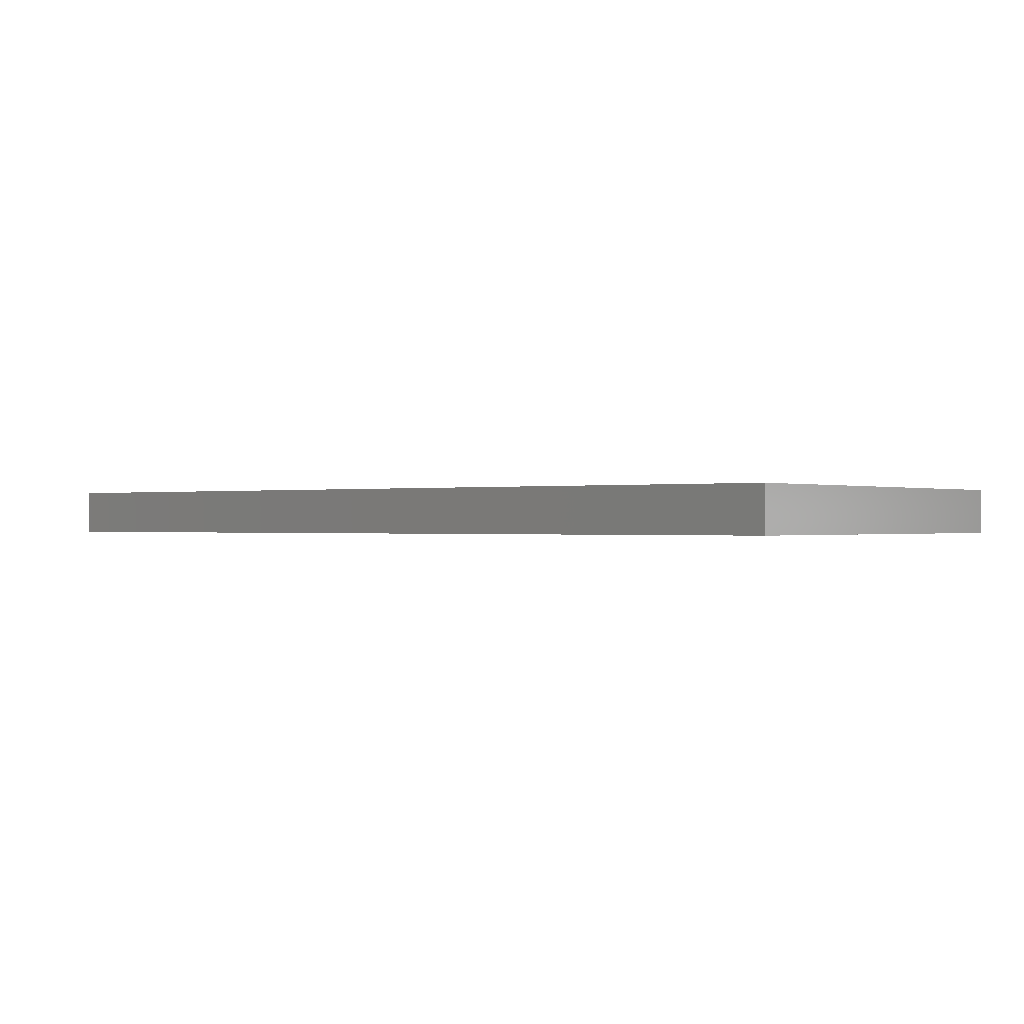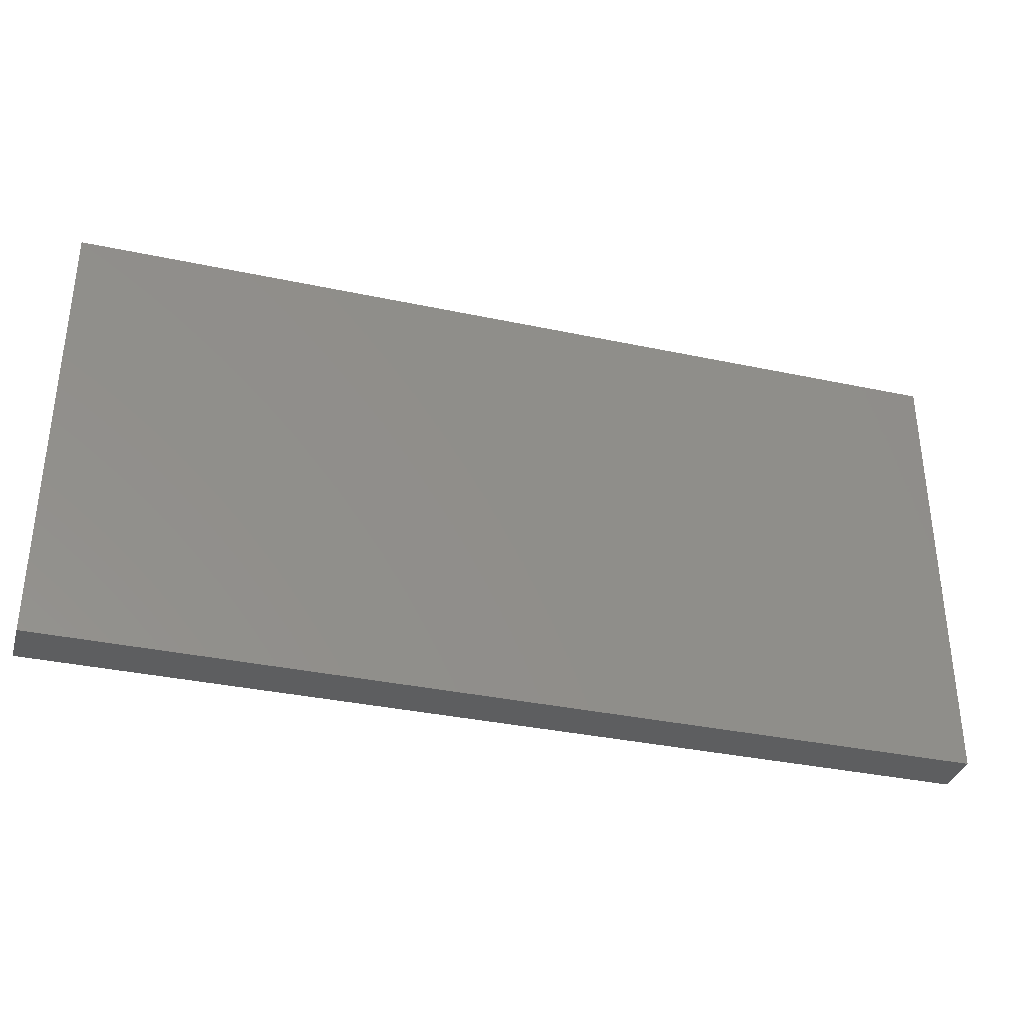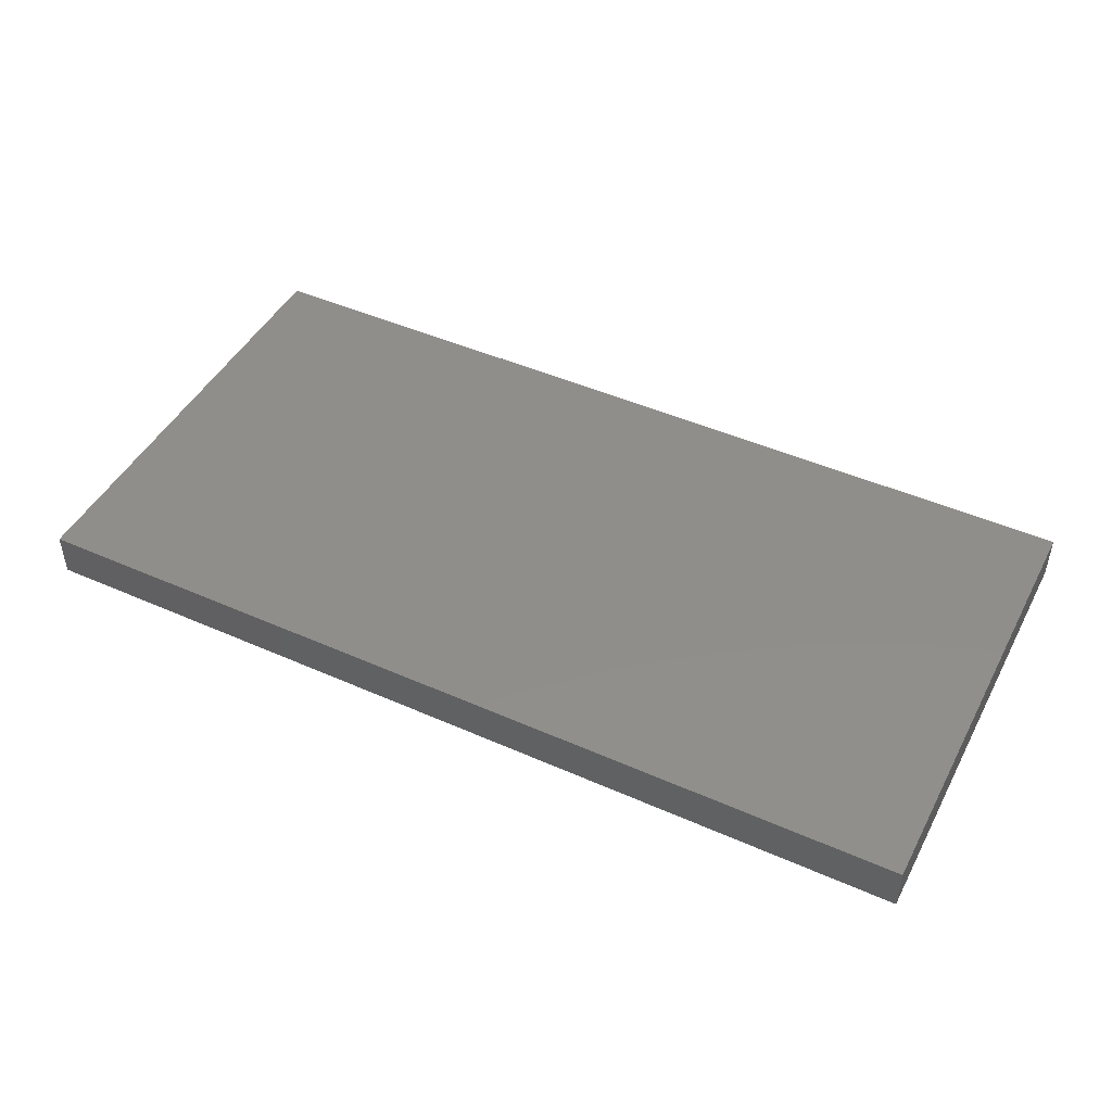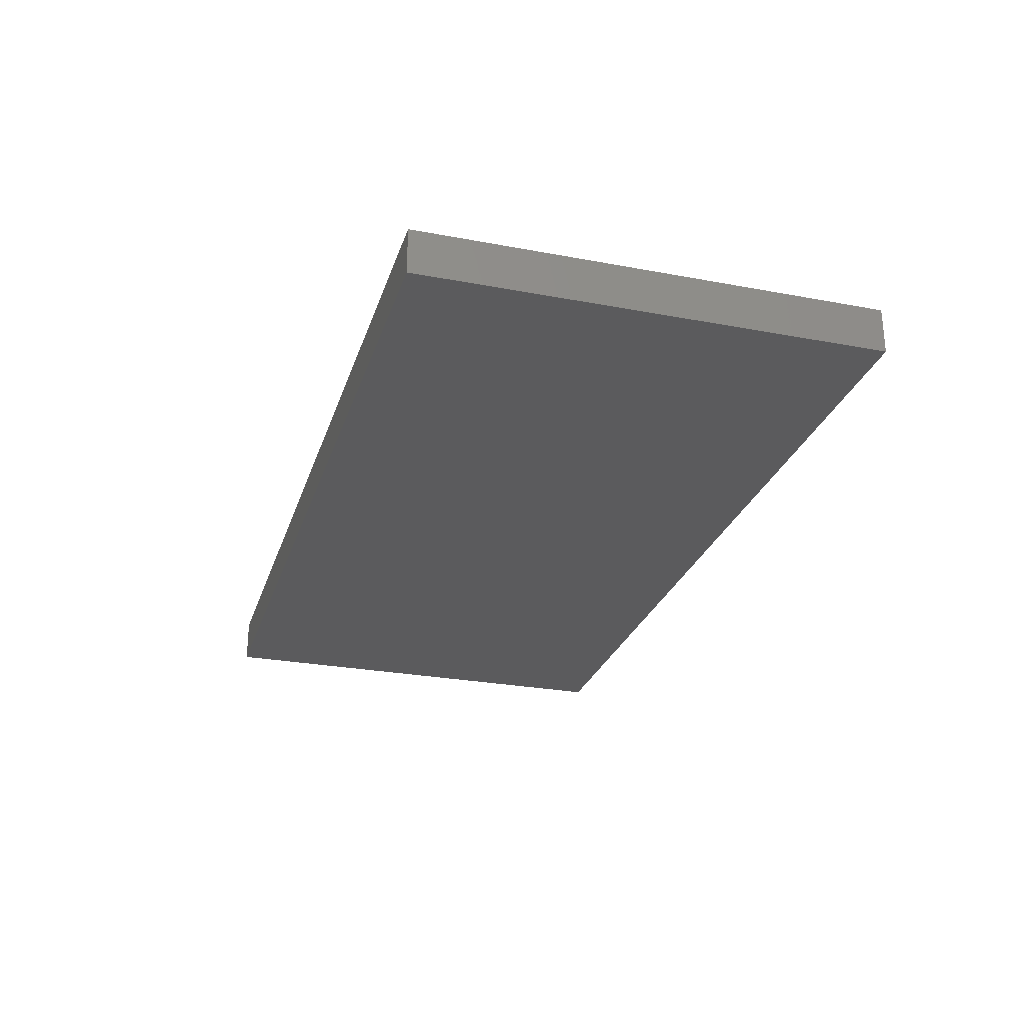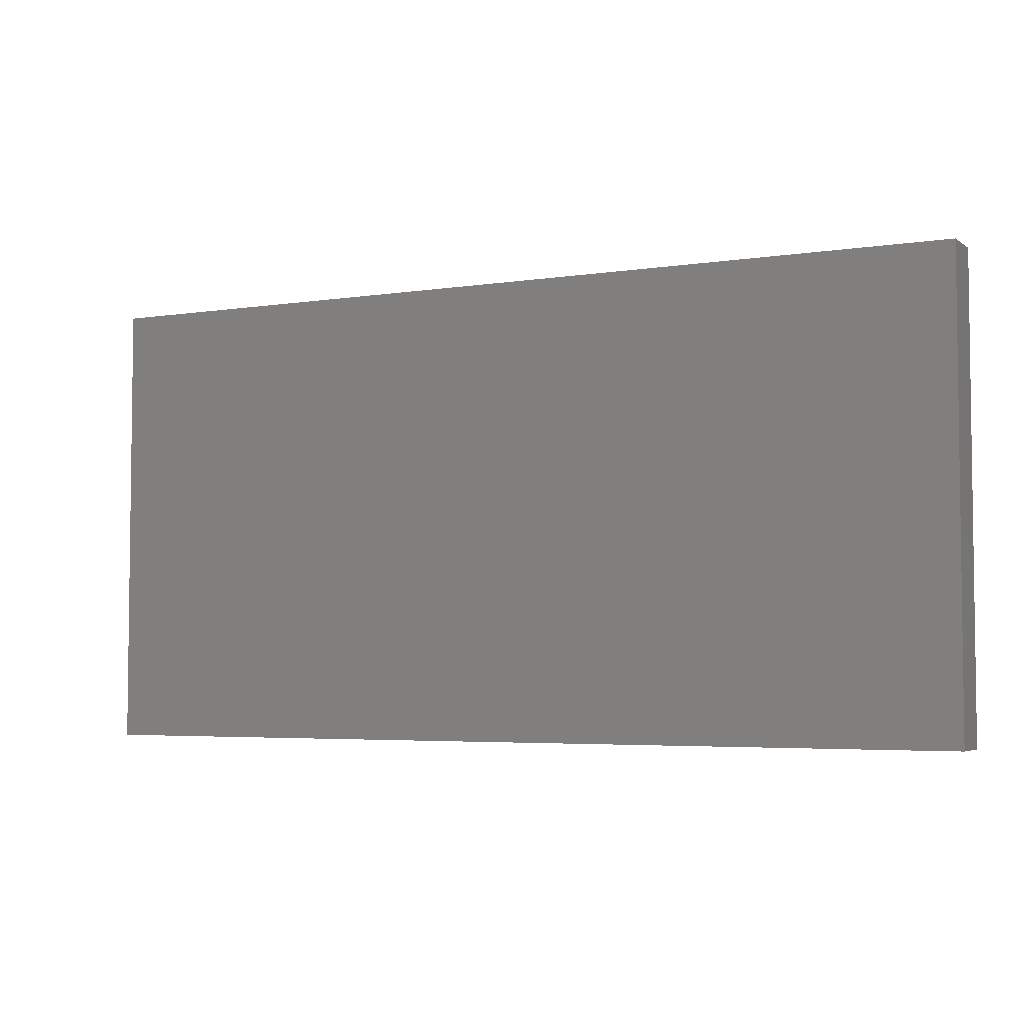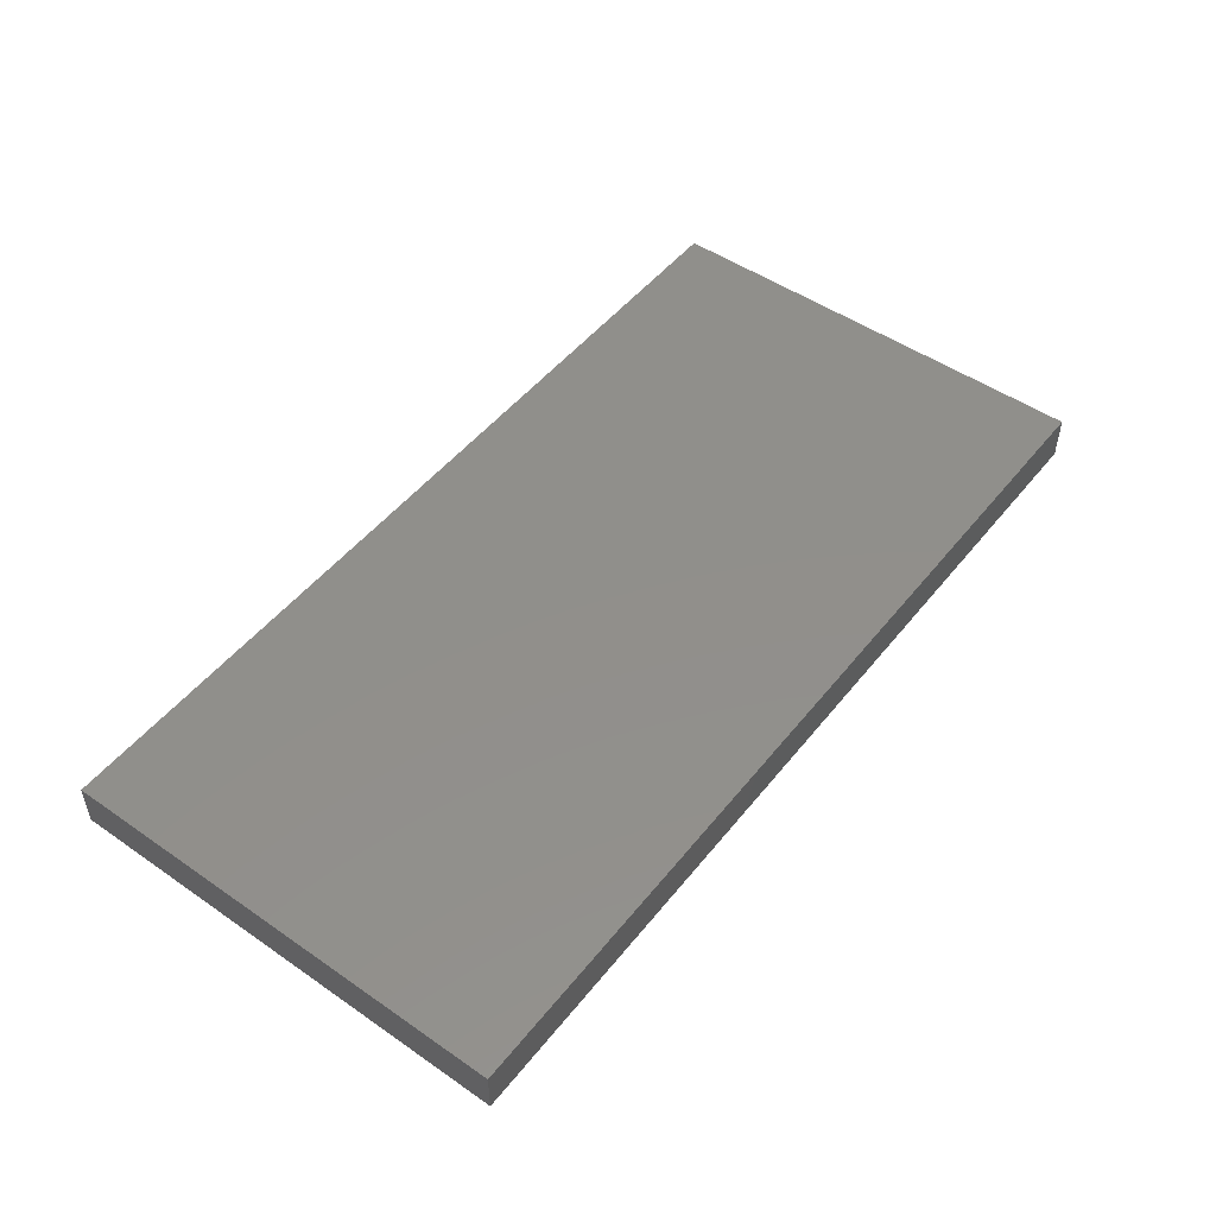
<metadata>
{"format":"stl","ext":"stl","renderer":"f3d","projection":"perspective","resolution":1024,"background":"white","views":[{"elev":-0.3,"azim":38.1,"up":"+Z"},{"elev":-34.9,"azim":164.1,"up":"+Y"},{"elev":46.3,"azim":26.8,"up":"+Z"},{"elev":-26.9,"azim":73.7,"up":"+Z"},{"elev":-4.4,"azim":26.8,"up":"+Y"},{"elev":50.0,"azim":-52.8,"up":"+Z"}]}
</metadata>
<code>
# stl→obj: 8 verts, 12 faces
v 0 50 5
v 100 0 5
v 100 50 5
v 0 0 5
v 0 0 0
v 100 50 0
v 100 0 0
v 0 50 0
f 1 2 3
f 2 1 4
f 5 6 7
f 6 5 8
f 5 2 4
f 2 5 7
f 2 6 3
f 6 2 7
f 6 1 3
f 1 6 8
f 5 1 8
f 1 5 4

</code>
